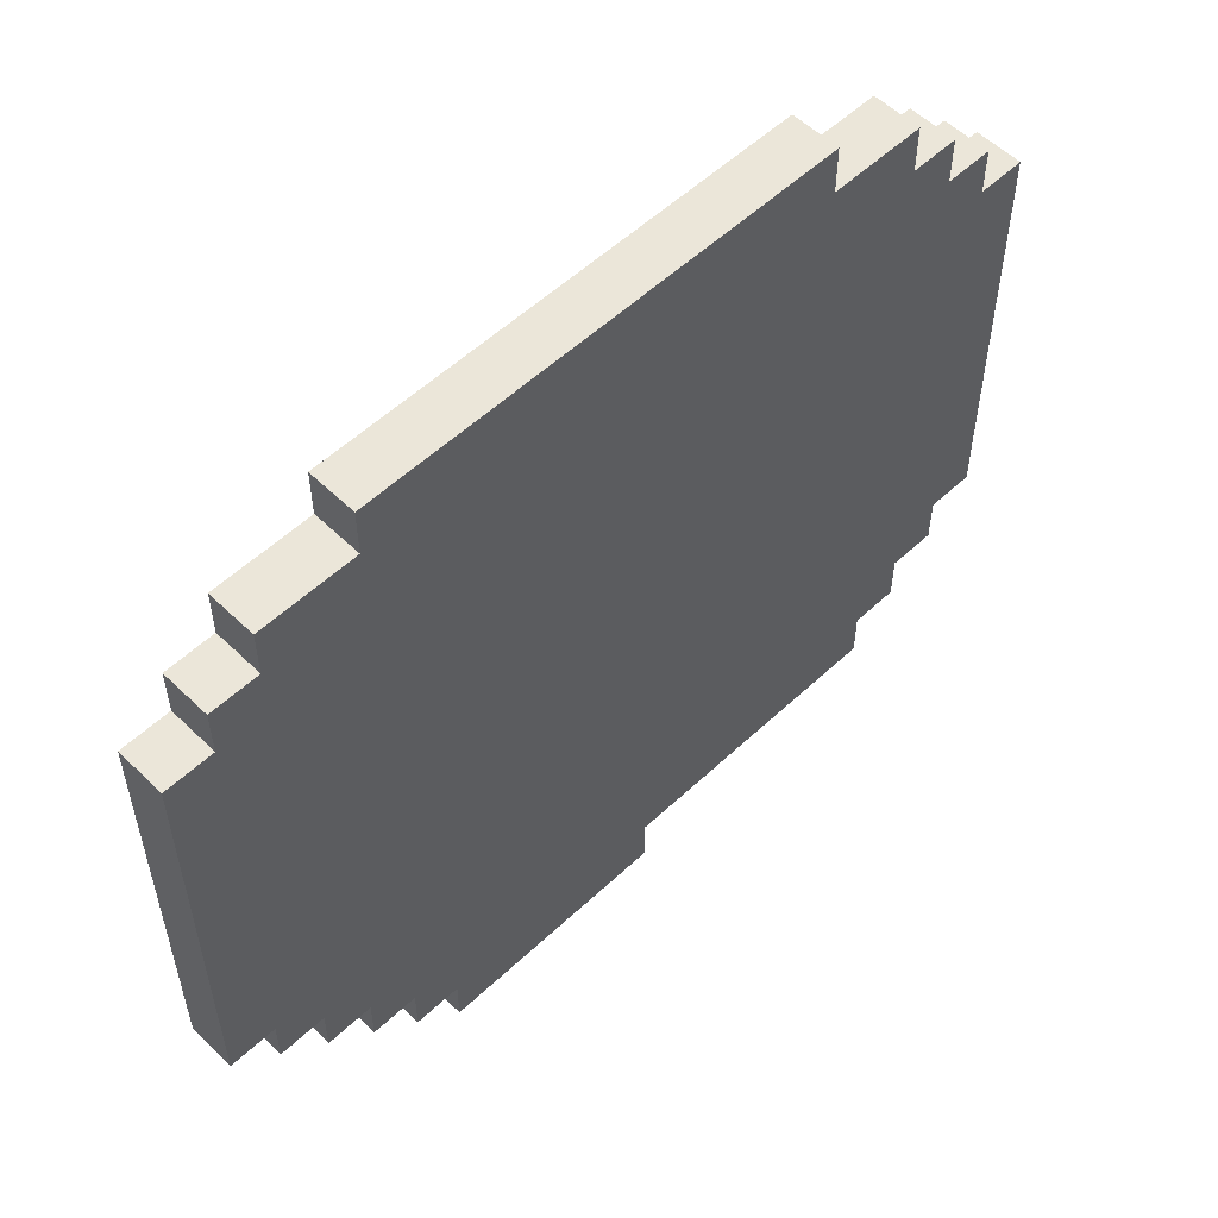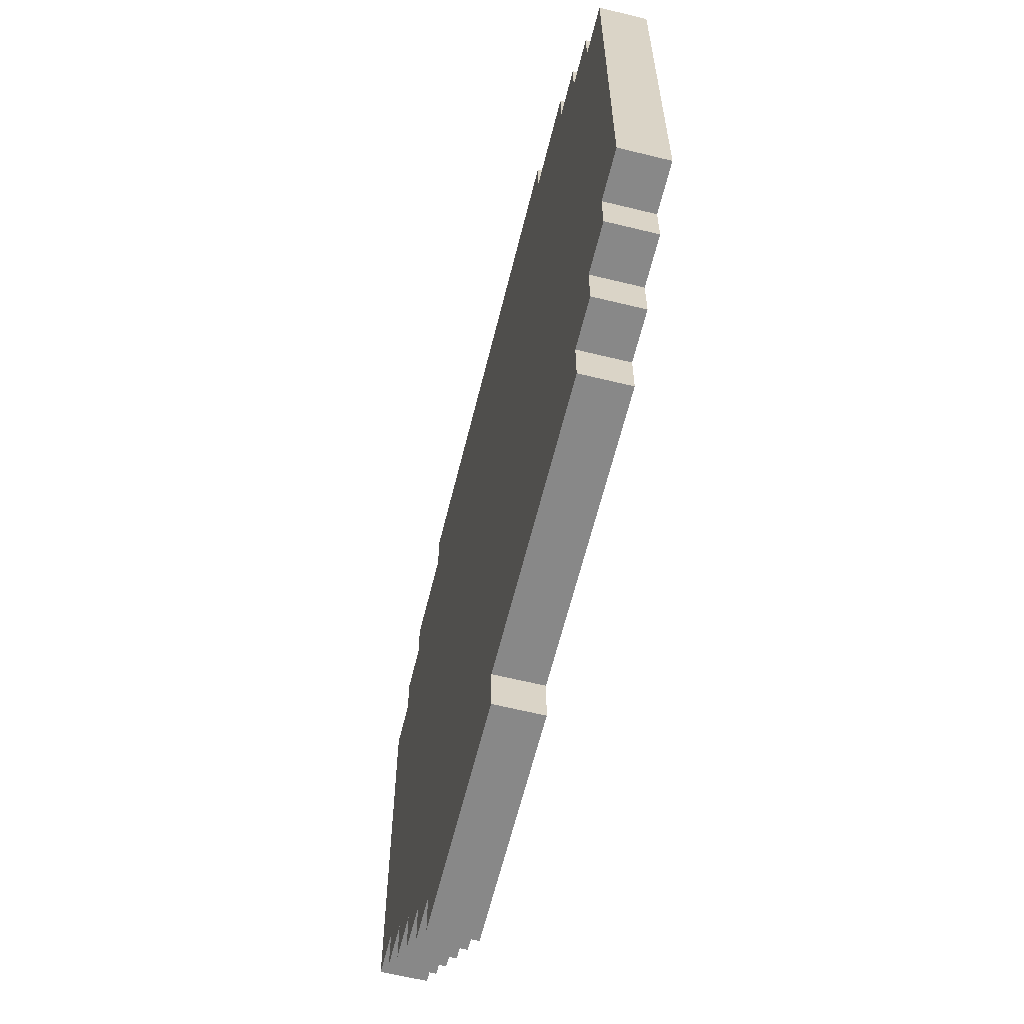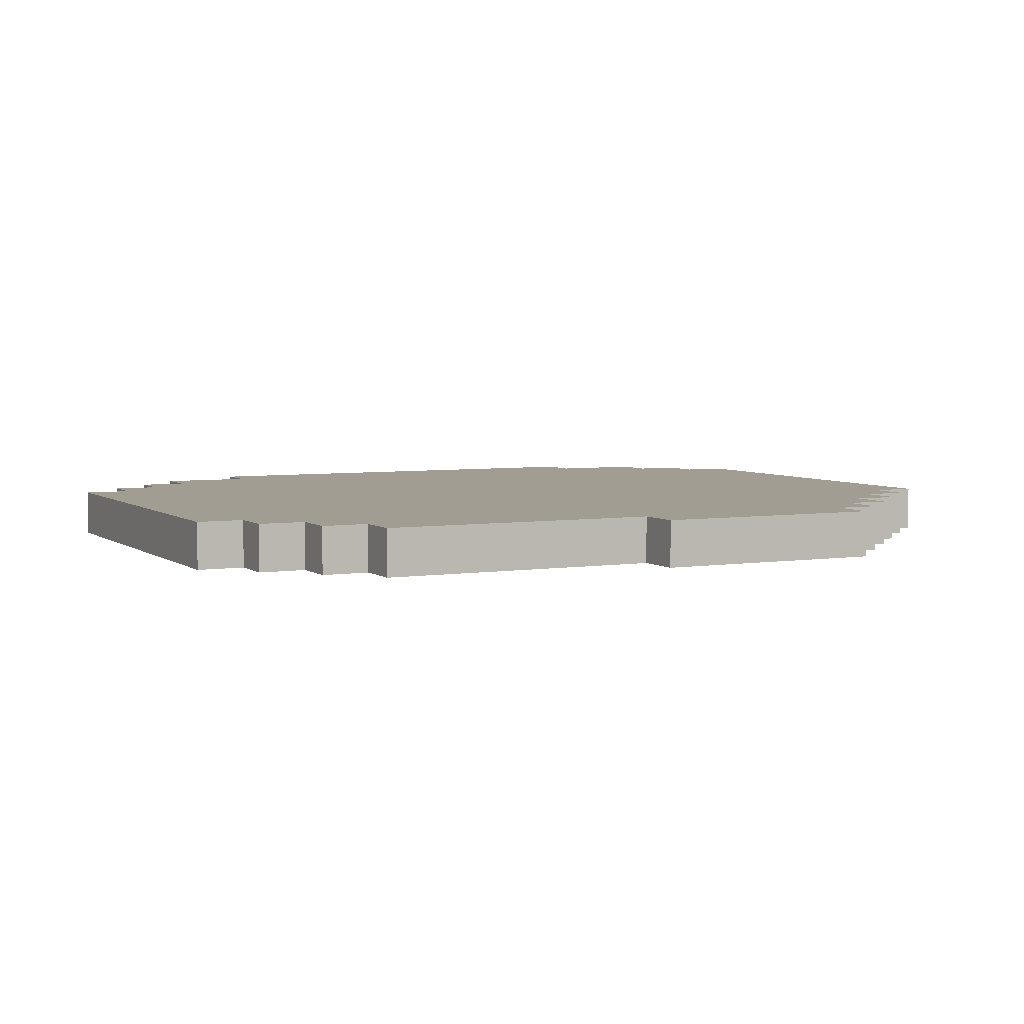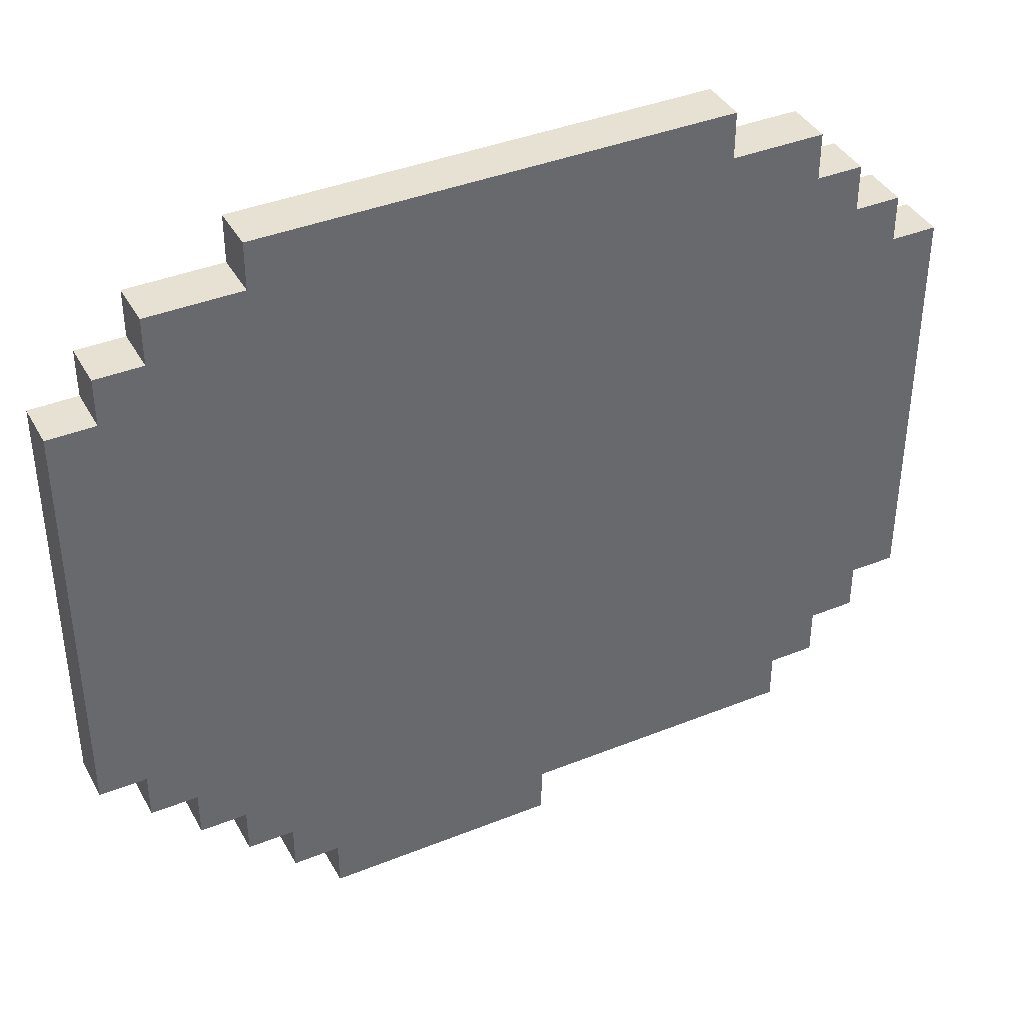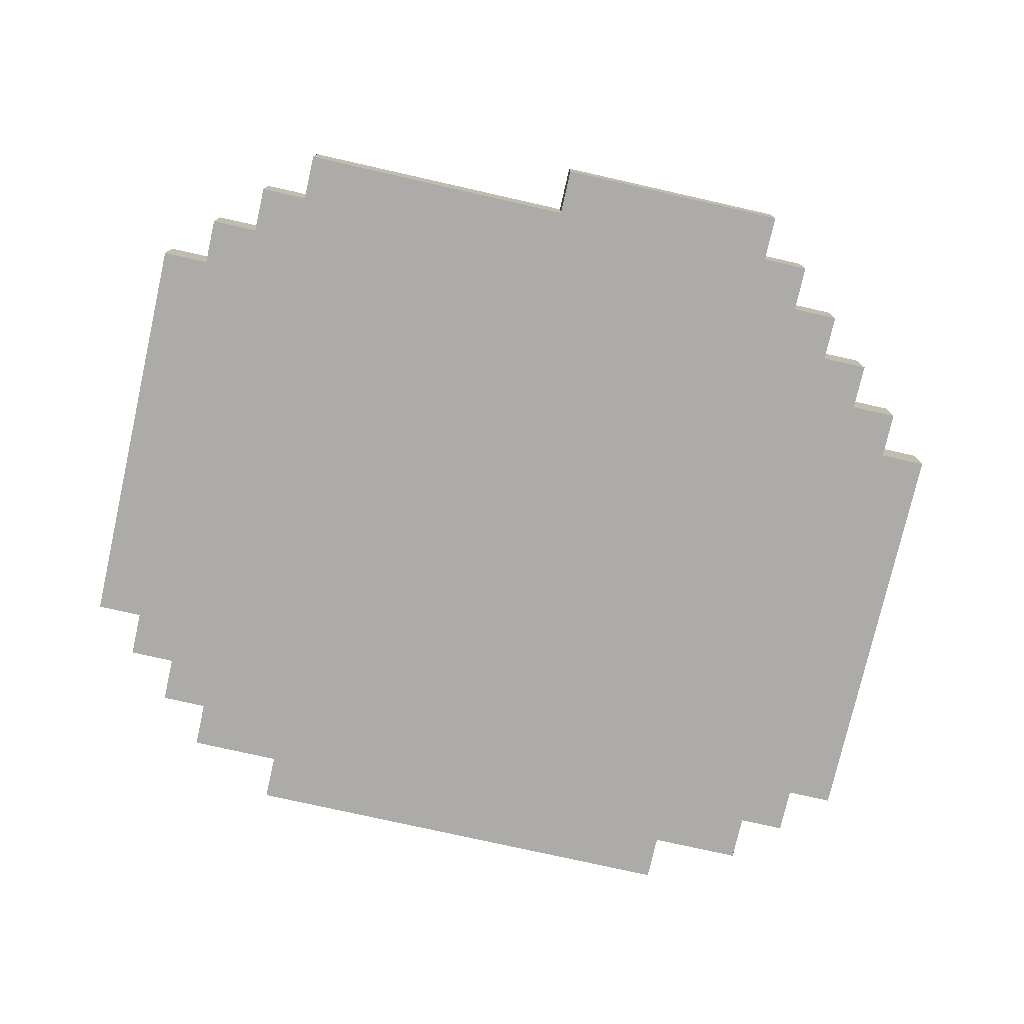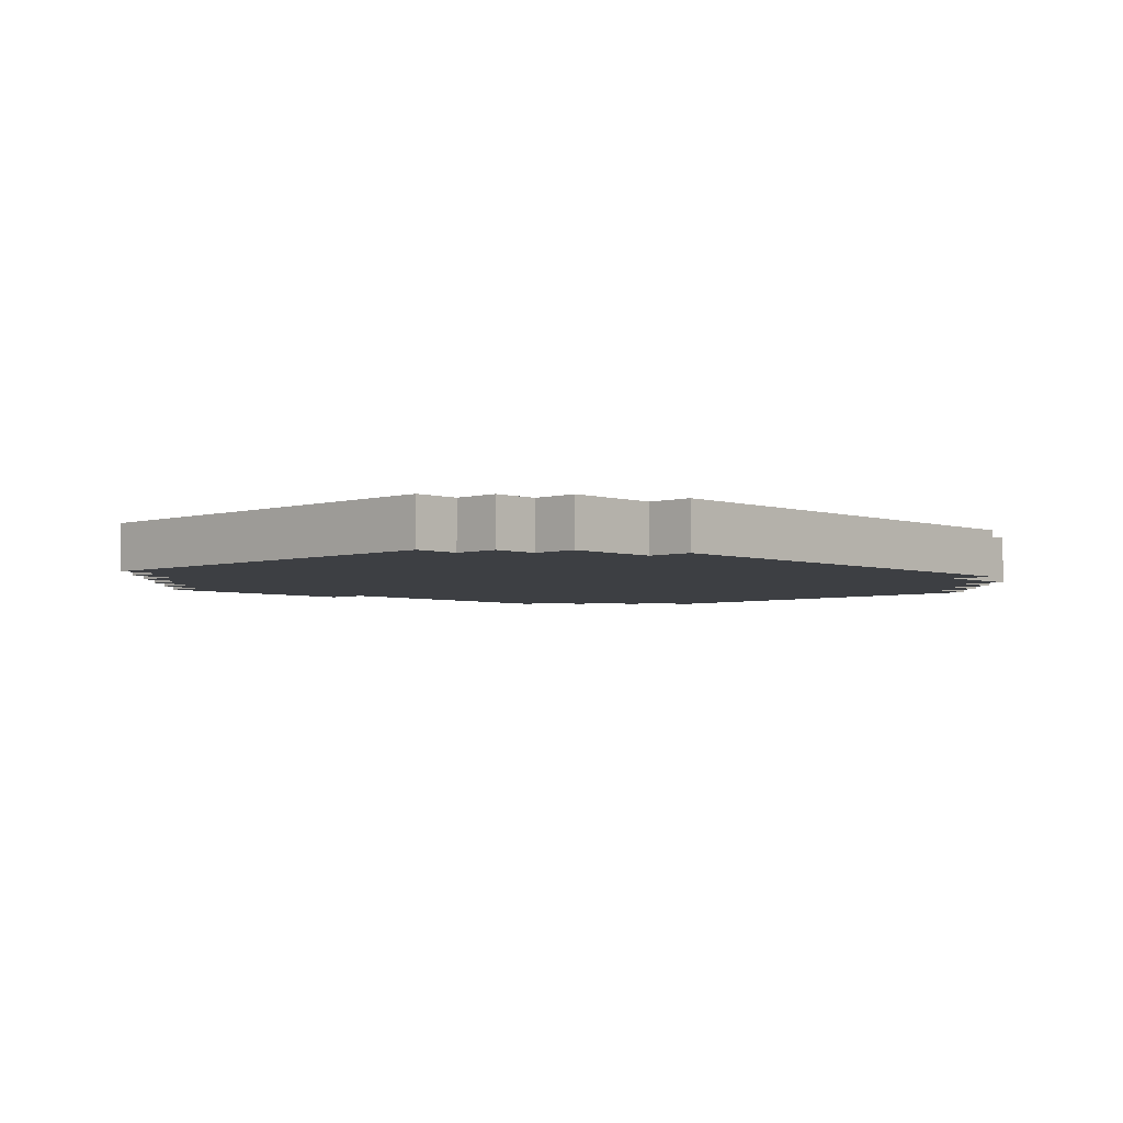
<metadata>
{"format":"obj","ext":"obj","renderer":"f3d","projection":"perspective","resolution":1024,"background":"white","views":[{"elev":55.4,"azim":135.5,"up":"+Y"},{"elev":-62.9,"azim":-103.9,"up":"+Y"},{"elev":4.9,"azim":-26.3,"up":"+Z"},{"elev":39.6,"azim":153.5,"up":"+Y"},{"elev":-76.4,"azim":-12.7,"up":"+Z"},{"elev":-3.8,"azim":133.7,"up":"+Z"}]}
</metadata>
<code>
o
v -0.95 -0.75 0.1
v -0.95 -0.75 0
v -0.95 -0.65 0.1
v -0.95 -0.65 0
v -0.95 0.15 0.1
v -0.95 0.15 0
v -0.85 -0.85 0.1
v -0.85 -0.85 0
v -0.85 -0.75 0.1
v -0.85 -0.75 0
v -0.85 0.15 0.1
v -0.85 0.15 0
v -0.85 0.25 0.1
v -0.85 0.25 0
v -0.75 -0.95 0.1
v -0.75 -0.95 0
v -0.75 -0.85 0.1
v -0.75 -0.85 0
v -0.75 0.25 0.1
v -0.75 0.25 0
v -0.75 0.35 0.1
v -0.75 0.35 0
v -0.65 -1.05 0.1
v -0.65 -1.05 0
v -0.65 -0.95 0.1
v -0.65 -0.95 0
v -0.65 0.35 0.1
v -0.65 0.35 0
v -0.65 0.45 0.1
v -0.65 0.45 0
v -0.45 0.45 0.1
v -0.45 0.45 0
v -0.45 0.55 0.1
v -0.45 0.55 0
v -0.05 -1.15 0.1
v -0.05 -1.15 0
v -0.05 -1.05 0.1
v -0.05 -1.05 0
v 0.45 -1.15 0.1
v 0.45 -1.15 0
v 0.45 -1.05 0.1
v 0.45 -1.05 0
v 0.55 -1.05 0.1
v 0.55 -1.05 0
v 0.55 -0.95 0.1
v 0.55 -0.95 0
v 0.55 0.45 0.1
v 0.55 0.45 0
v 0.55 0.55 0.1
v 0.55 0.55 0
v 0.65 -0.95 0.1
v 0.65 -0.95 0
v 0.65 -0.85 0.1
v 0.65 -0.85 0
v 0.75 -0.85 0.1
v 0.75 -0.85 0
v 0.75 -0.75 0.1
v 0.75 -0.75 0
v 0.75 0.35 0.1
v 0.75 0.35 0
v 0.75 0.45 0.1
v 0.75 0.45 0
v 0.85 -0.75 0.1
v 0.85 -0.75 0
v 0.85 -0.65 0.1
v 0.85 -0.65 0
v 0.85 0.25 0.1
v 0.85 0.25 0
v 0.85 0.35 0.1
v 0.85 0.35 0
v 0.95 -0.65 0.1
v 0.95 -0.65 0
v 0.95 -0.35 0.1
v 0.95 -0.35 0
v 0.95 0.05 0.1
v 0.95 0.05 0
v 0.95 0.25 0.1
v 0.95 0.25 0
v -0.95 -0.75 0.1
v -0.95 -0.65 0.1
v -0.95 0.15 0.1
v -0.85 -0.85 0.1
v -0.85 -0.75 0.1
v -0.85 0.15 0.1
v -0.85 0.25 0.1
v -0.75 -0.95 0.1
v -0.75 -0.85 0.1
v -0.75 -0.45 0.1
v -0.75 -0.25 0.1
v -0.75 0.15 0.1
v -0.75 0.25 0.1
v -0.75 0.35 0.1
v -0.65 -1.05 0.1
v -0.65 -0.95 0.1
v -0.65 -0.45 0.1
v -0.65 -0.25 0.1
v -0.65 0.35 0.1
v -0.65 0.45 0.1
v -0.55 -0.75 0.1
v -0.55 -0.65 0.1
v -0.45 0.45 0.1
v -0.45 0.55 0.1
v -0.15 -0.75 0.1
v -0.15 -0.65 0.1
v -0.05 -1.15 0.1
v -0.05 -1.05 0.1
v -0.05 -0.45 0.1
v -0.05 -0.25 0.1
v 0.05 -1.05 0.1
v 0.05 -0.95 0.1
v 0.05 -0.45 0.1
v 0.05 -0.25 0.1
v 0.15 -0.95 0.1
v 0.15 -0.85 0.1
v 0.15 0.15 0.1
v 0.15 0.25 0.1
v 0.25 -0.85 0.1
v 0.25 -0.75 0.1
v 0.25 0.05 0.1
v 0.25 0.15 0.1
v 0.35 -0.75 0.1
v 0.35 -0.65 0.1
v 0.35 0.05 0.1
v 0.45 -1.15 0.1
v 0.45 -1.05 0.1
v 0.45 0.05 0.1
v 0.45 0.15 0.1
v 0.55 -1.05 0.1
v 0.55 -0.95 0.1
v 0.55 0.15 0.1
v 0.55 0.25 0.1
v 0.55 0.45 0.1
v 0.55 0.55 0.1
v 0.65 -0.95 0.1
v 0.65 -0.85 0.1
v 0.65 -0.65 0.1
v 0.65 -0.55 0.1
v 0.75 -0.85 0.1
v 0.75 -0.75 0.1
v 0.75 0.15 0.1
v 0.75 0.25 0.1
v 0.75 0.35 0.1
v 0.75 0.45 0.1
v 0.85 -0.75 0.1
v 0.85 -0.65 0.1
v 0.85 -0.55 0.1
v 0.85 -0.35 0.1
v 0.85 0.05 0.1
v 0.85 0.15 0.1
v 0.85 0.25 0.1
v 0.85 0.35 0.1
v 0.95 -0.65 0.1
v 0.95 -0.35 0.1
v 0.95 0.05 0.1
v 0.95 0.25 0.1
v -0.95 -0.75 0
v -0.95 -0.65 0
v -0.95 0.15 0
v -0.85 -0.85 0
v -0.85 -0.75 0
v -0.85 0.15 0
v -0.85 0.25 0
v -0.75 -0.95 0
v -0.75 -0.85 0
v -0.75 -0.45 0
v -0.75 -0.25 0
v -0.75 0.15 0
v -0.75 0.25 0
v -0.75 0.35 0
v -0.65 -1.05 0
v -0.65 -0.95 0
v -0.65 -0.45 0
v -0.65 -0.25 0
v -0.65 0.35 0
v -0.65 0.45 0
v -0.55 -0.75 0
v -0.55 -0.65 0
v -0.45 0.45 0
v -0.45 0.55 0
v -0.15 -0.75 0
v -0.15 -0.65 0
v -0.05 -1.15 0
v -0.05 -1.05 0
v -0.05 -0.45 0
v -0.05 -0.25 0
v 0.05 -1.05 0
v 0.05 -0.95 0
v 0.05 -0.45 0
v 0.05 -0.25 0
v 0.15 -0.95 0
v 0.15 -0.85 0
v 0.15 0.15 0
v 0.15 0.25 0
v 0.25 -0.85 0
v 0.25 -0.75 0
v 0.25 0.05 0
v 0.25 0.15 0
v 0.35 -0.75 0
v 0.35 -0.65 0
v 0.35 0.05 0
v 0.45 -1.15 0
v 0.45 -1.05 0
v 0.45 0.05 0
v 0.45 0.15 0
v 0.55 -1.05 0
v 0.55 -0.95 0
v 0.55 0.15 0
v 0.55 0.25 0
v 0.55 0.45 0
v 0.55 0.55 0
v 0.65 -0.95 0
v 0.65 -0.85 0
v 0.65 -0.65 0
v 0.65 -0.55 0
v 0.75 -0.85 0
v 0.75 -0.75 0
v 0.75 0.15 0
v 0.75 0.25 0
v 0.75 0.35 0
v 0.75 0.45 0
v 0.85 -0.75 0
v 0.85 -0.65 0
v 0.85 -0.55 0
v 0.85 -0.35 0
v 0.85 0.05 0
v 0.85 0.15 0
v 0.85 0.25 0
v 0.85 0.35 0
v 0.95 -0.65 0
v 0.95 -0.35 0
v 0.95 0.05 0
v 0.95 0.25 0
v -0.05 -1.15 0.1
v 0.45 -1.15 0.1
v -0.05 -1.15 0
v 0.45 -1.15 0
v -0.65 -1.05 0.1
v -0.05 -1.05 0.1
v 0.45 -1.05 0.1
v 0.55 -1.05 0.1
v -0.65 -1.05 0
v -0.05 -1.05 0
v 0.45 -1.05 0
v 0.55 -1.05 0
v -0.75 -0.95 0.1
v -0.65 -0.95 0.1
v 0.55 -0.95 0.1
v 0.65 -0.95 0.1
v -0.75 -0.95 0
v -0.65 -0.95 0
v 0.55 -0.95 0
v 0.65 -0.95 0
v -0.85 -0.85 0.1
v -0.75 -0.85 0.1
v 0.65 -0.85 0.1
v 0.75 -0.85 0.1
v -0.85 -0.85 0
v -0.75 -0.85 0
v 0.65 -0.85 0
v 0.75 -0.85 0
v -0.95 -0.75 0.1
v -0.85 -0.75 0.1
v 0.75 -0.75 0.1
v 0.85 -0.75 0.1
v -0.95 -0.75 0
v -0.85 -0.75 0
v 0.75 -0.75 0
v 0.85 -0.75 0
v 0.85 -0.65 0.1
v 0.95 -0.65 0.1
v 0.85 -0.65 0
v 0.95 -0.65 0
v -0.95 0.15 0.1
v -0.85 0.15 0.1
v -0.95 0.15 0
v -0.85 0.15 0
v -0.85 0.25 0.1
v -0.75 0.25 0.1
v 0.85 0.25 0.1
v 0.95 0.25 0.1
v -0.85 0.25 0
v -0.75 0.25 0
v 0.85 0.25 0
v 0.95 0.25 0
v -0.75 0.35 0.1
v -0.65 0.35 0.1
v 0.75 0.35 0.1
v 0.85 0.35 0.1
v -0.75 0.35 0
v -0.65 0.35 0
v 0.75 0.35 0
v 0.85 0.35 0
v -0.65 0.45 0.1
v -0.45 0.45 0.1
v 0.55 0.45 0.1
v 0.75 0.45 0.1
v -0.65 0.45 0
v -0.45 0.45 0
v 0.55 0.45 0
v 0.75 0.45 0
v -0.45 0.55 0.1
v 0.55 0.55 0.1
v -0.45 0.55 0
v 0.55 0.55 0
f 3 2 1
f 4 2 3
f 5 4 3
f 6 4 5
f 9 8 7
f 10 8 9
f 13 12 11
f 14 12 13
f 17 16 15
f 18 16 17
f 21 20 19
f 22 20 21
f 25 24 23
f 26 24 25
f 29 28 27
f 30 28 29
f 33 32 31
f 34 32 33
f 37 36 35
f 38 36 37
f 39 40 41
f 41 40 42
f 43 44 45
f 45 44 46
f 47 48 49
f 49 48 50
f 51 52 53
f 53 52 54
f 55 56 57
f 57 56 58
f 59 60 61
f 61 60 62
f 63 64 65
f 65 64 66
f 67 68 69
f 69 68 70
f 71 72 73
f 73 72 74
f 73 74 75
f 75 74 76
f 75 76 77
f 77 76 78
f 83 80 79
f 84 81 80
f 87 83 82
f 88 84 80
f 89 84 88
f 90 85 84
f 90 84 89
f 91 85 90
f 94 87 86
f 95 89 88
f 95 88 80
f 96 90 89
f 96 89 95
f 96 91 90
f 97 92 91
f 99 94 93
f 99 80 83
f 99 83 87
f 99 87 94
f 100 96 95
f 100 80 99
f 100 95 80
f 101 98 97
f 103 99 93
f 103 100 99
f 104 96 100
f 104 100 103
f 106 103 93
f 106 104 103
f 107 96 104
f 108 91 96
f 108 96 107
f 109 106 105
f 109 104 106
f 110 104 109
f 111 107 104
f 111 108 107
f 112 91 108
f 112 108 111
f 113 104 110
f 113 110 109
f 114 104 113
f 115 91 112
f 115 112 111
f 116 97 91
f 116 91 115
f 116 102 101
f 116 101 97
f 117 104 114
f 117 114 113
f 118 104 117
f 119 115 111
f 120 116 115
f 120 115 119
f 121 104 118
f 121 118 117
f 122 111 104
f 122 104 121
f 122 119 111
f 123 120 119
f 123 119 122
f 124 121 117
f 124 113 109
f 124 109 105
f 124 117 113
f 124 122 121
f 125 122 124
f 126 120 123
f 126 123 122
f 127 116 120
f 127 120 126
f 128 122 125
f 129 122 128
f 130 116 127
f 130 127 126
f 131 102 116
f 131 116 130
f 132 102 131
f 133 102 132
f 134 122 129
f 135 122 134
f 136 126 122
f 136 122 135
f 136 130 126
f 136 131 130
f 137 131 136
f 138 136 135
f 138 137 136
f 139 137 138
f 140 131 137
f 141 132 131
f 141 131 140
f 142 132 141
f 143 132 142
f 144 137 139
f 145 137 144
f 146 140 137
f 146 137 145
f 147 140 146
f 148 140 147
f 149 142 141
f 149 140 148
f 149 141 140
f 150 142 149
f 151 142 150
f 152 147 146
f 152 146 145
f 153 148 147
f 153 147 152
f 154 150 149
f 154 148 153
f 154 149 148
f 155 150 154
f 156 157 160
f 157 158 161
f 159 160 164
f 157 161 165
f 165 161 166
f 161 162 167
f 166 161 167
f 167 162 168
f 163 164 171
f 165 166 172
f 157 165 172
f 166 167 173
f 172 166 173
f 167 168 173
f 168 169 174
f 170 171 176
f 160 157 176
f 164 160 176
f 171 164 176
f 172 173 177
f 176 157 177
f 157 172 177
f 174 175 178
f 170 176 180
f 176 177 180
f 177 173 181
f 180 177 181
f 170 180 183
f 180 181 183
f 181 173 184
f 173 168 185
f 184 173 185
f 182 183 186
f 183 181 186
f 186 181 187
f 181 184 188
f 184 185 188
f 185 168 189
f 188 185 189
f 187 181 190
f 186 187 190
f 190 181 191
f 189 168 192
f 188 189 192
f 168 174 193
f 192 168 193
f 178 179 193
f 174 178 193
f 191 181 194
f 190 191 194
f 194 181 195
f 188 192 196
f 192 193 197
f 196 192 197
f 195 181 198
f 194 195 198
f 181 188 199
f 198 181 199
f 188 196 199
f 196 197 200
f 199 196 200
f 194 198 201
f 186 190 201
f 182 186 201
f 190 194 201
f 198 199 201
f 201 199 202
f 200 197 203
f 199 200 203
f 197 193 204
f 203 197 204
f 202 199 205
f 205 199 206
f 204 193 207
f 203 204 207
f 193 179 208
f 207 193 208
f 208 179 209
f 209 179 210
f 206 199 211
f 211 199 212
f 199 203 213
f 212 199 213
f 203 207 213
f 207 208 213
f 213 208 214
f 212 213 215
f 213 214 215
f 215 214 216
f 214 208 217
f 208 209 218
f 217 208 218
f 218 209 219
f 219 209 220
f 216 214 221
f 221 214 222
f 214 217 223
f 222 214 223
f 223 217 224
f 224 217 225
f 218 219 226
f 225 217 226
f 217 218 226
f 226 219 227
f 227 219 228
f 223 224 229
f 222 223 229
f 224 225 230
f 229 224 230
f 226 227 231
f 230 225 231
f 225 226 231
f 231 227 232
f 235 234 233
f 236 234 235
f 241 238 237
f 242 238 241
f 243 240 239
f 244 240 243
f 249 246 245
f 250 246 249
f 251 248 247
f 252 248 251
f 257 254 253
f 258 254 257
f 259 256 255
f 260 256 259
f 265 262 261
f 266 262 265
f 267 264 263
f 268 264 267
f 271 270 269
f 272 270 271
f 273 274 275
f 275 274 276
f 277 278 281
f 281 278 282
f 279 280 283
f 283 280 284
f 285 286 289
f 289 286 290
f 287 288 291
f 291 288 292
f 293 294 297
f 297 294 298
f 295 296 299
f 299 296 300
f 301 302 303
f 303 302 304

</code>
